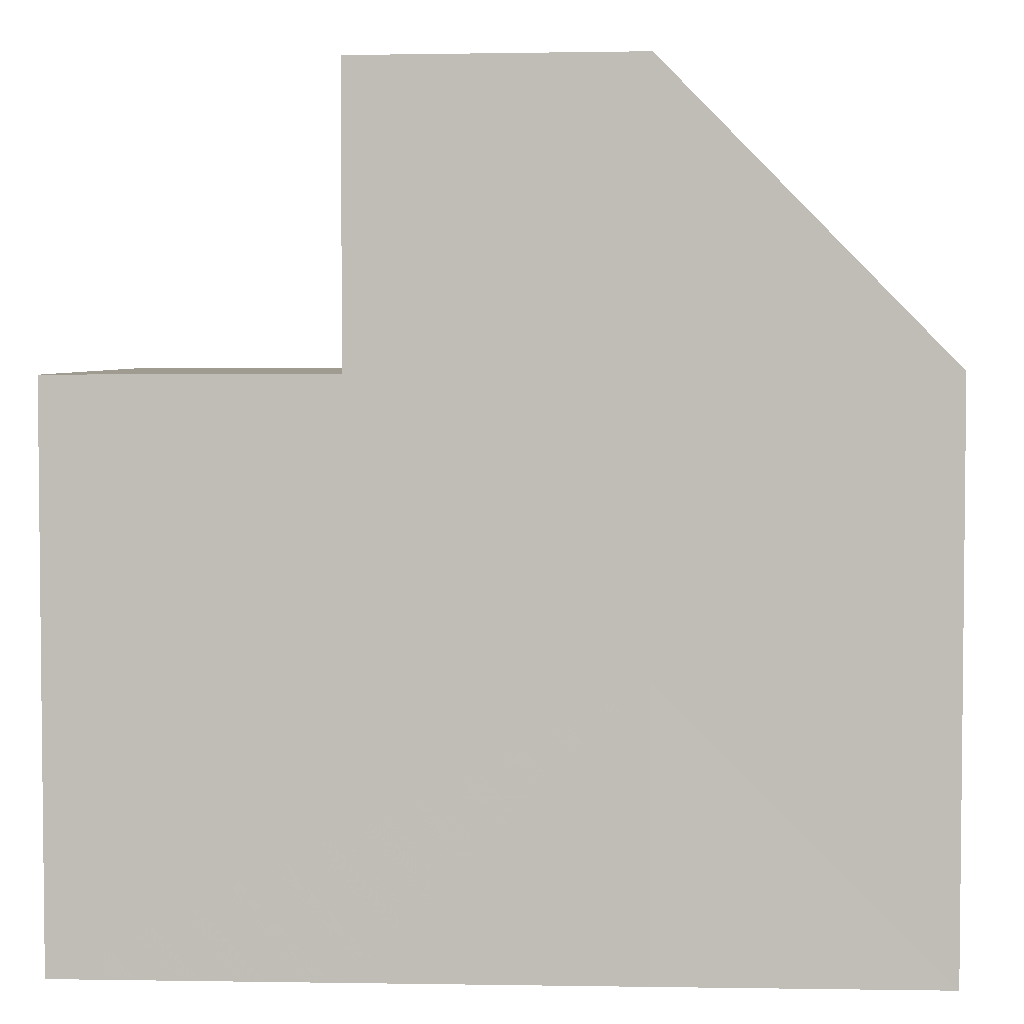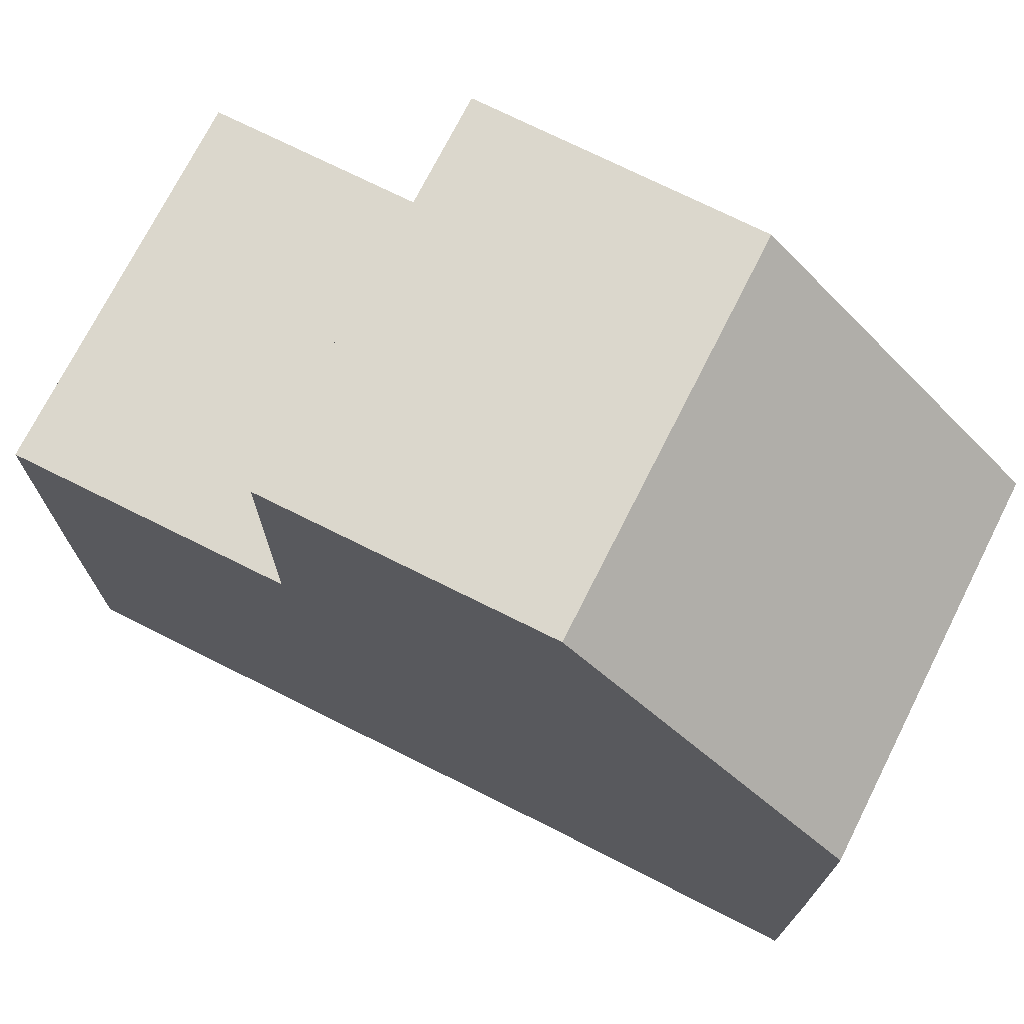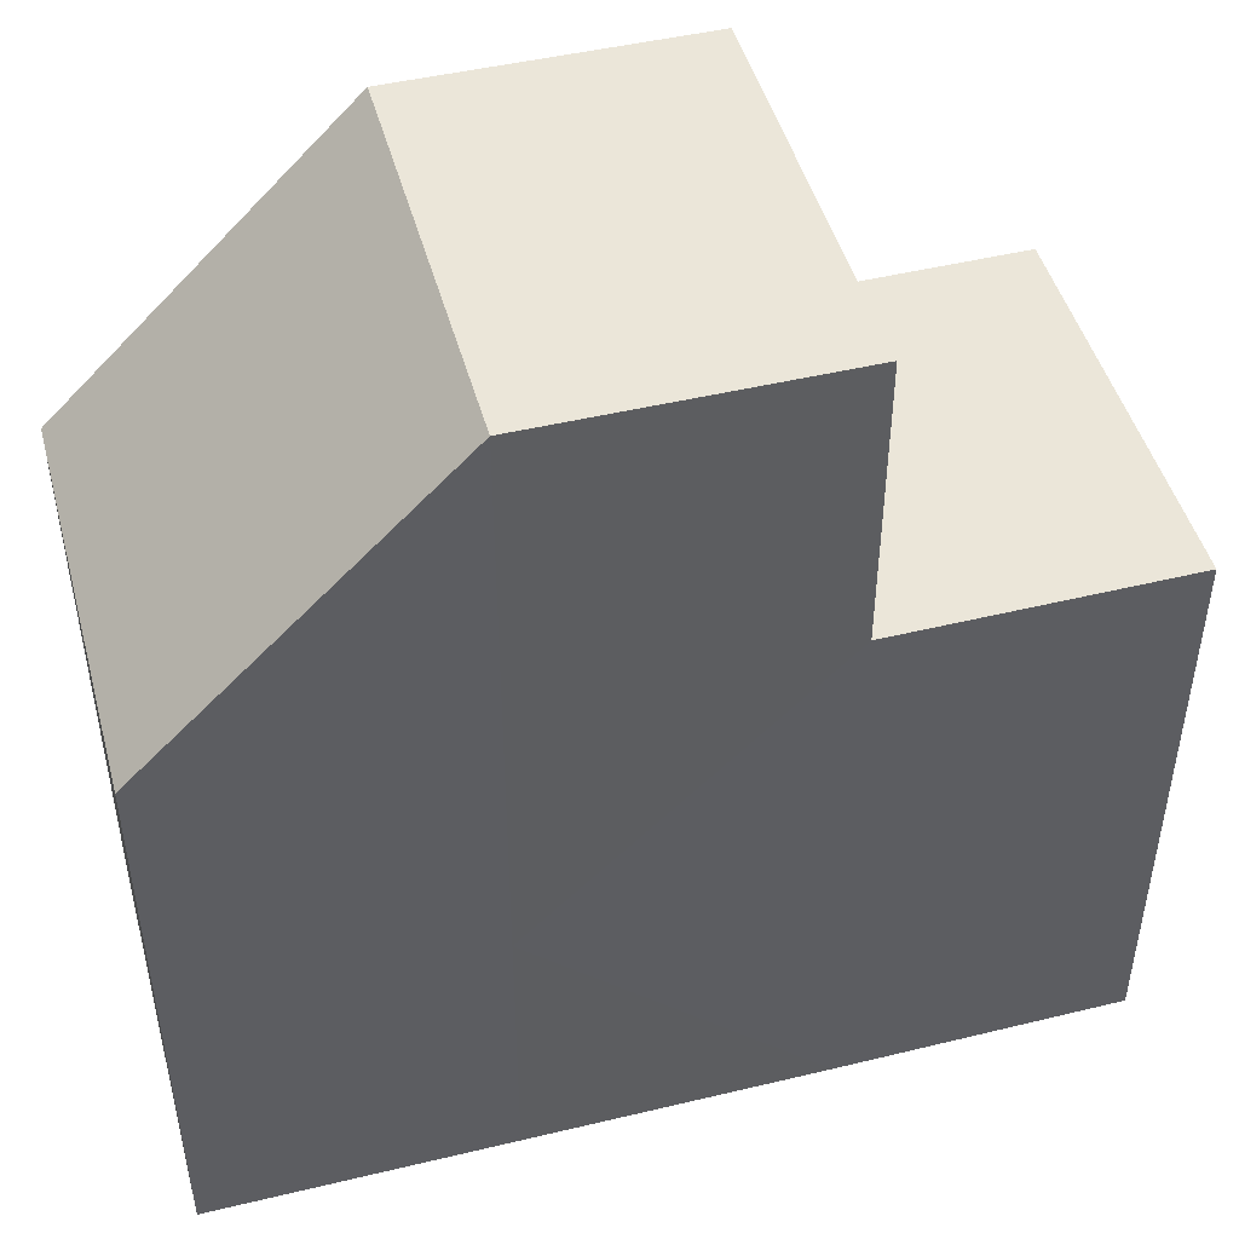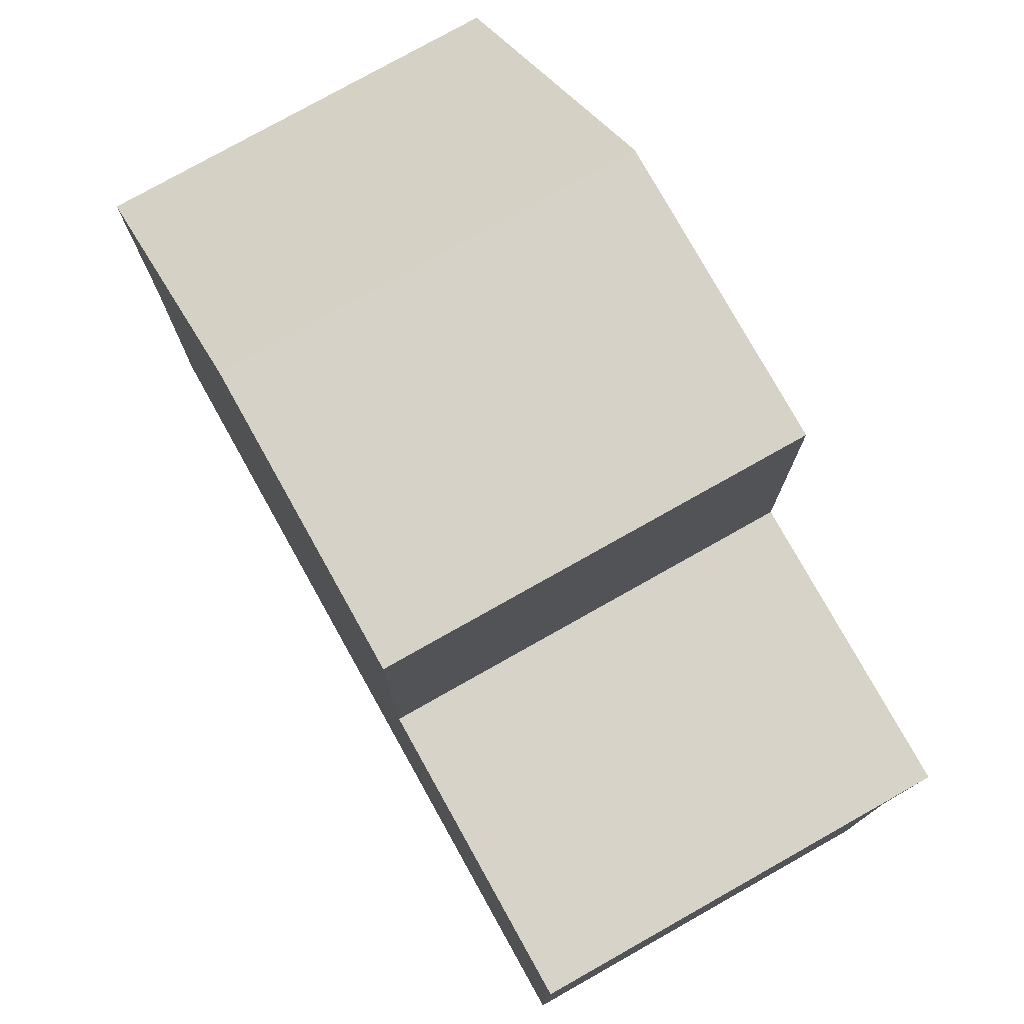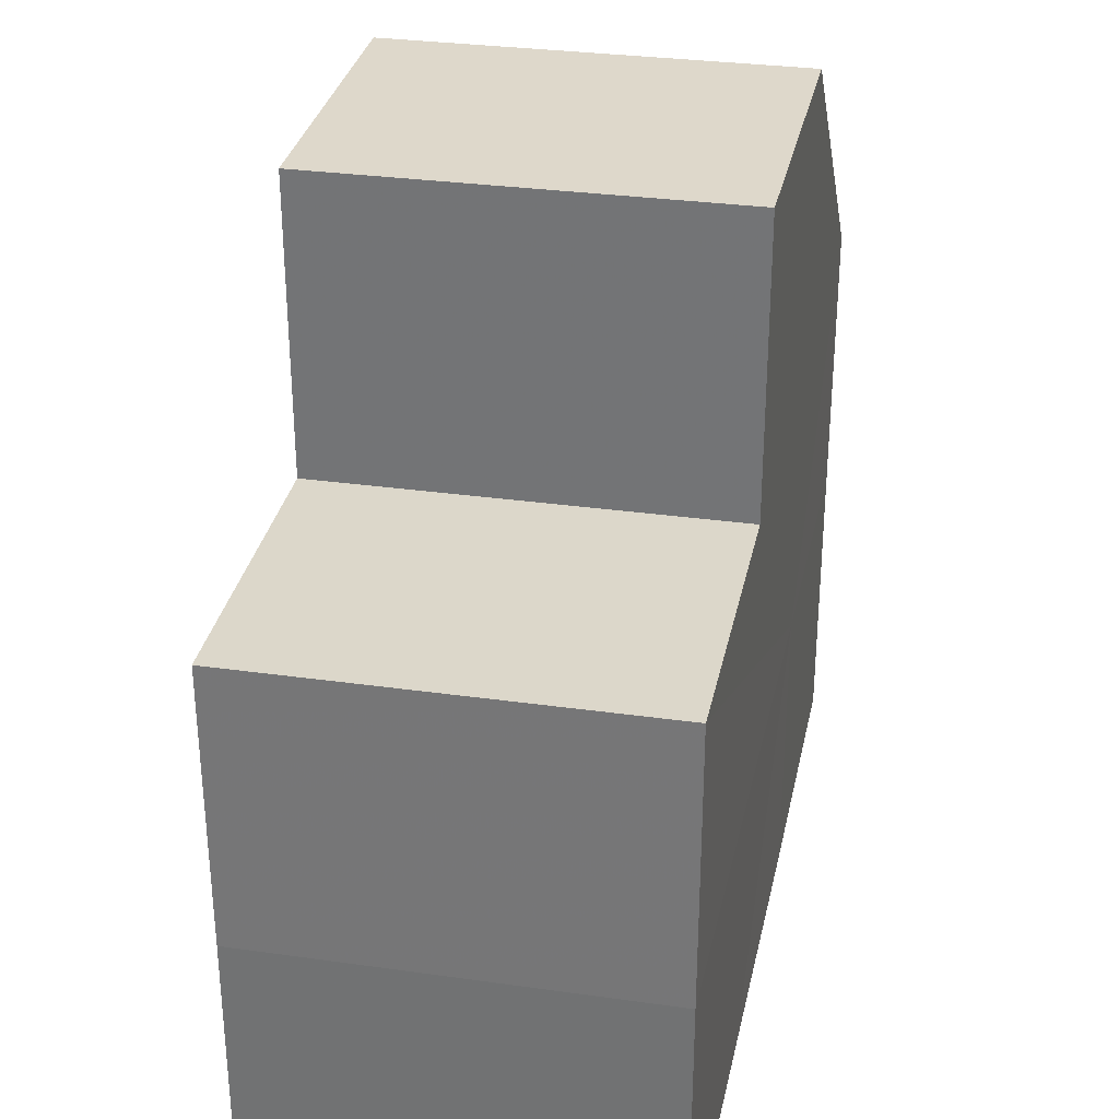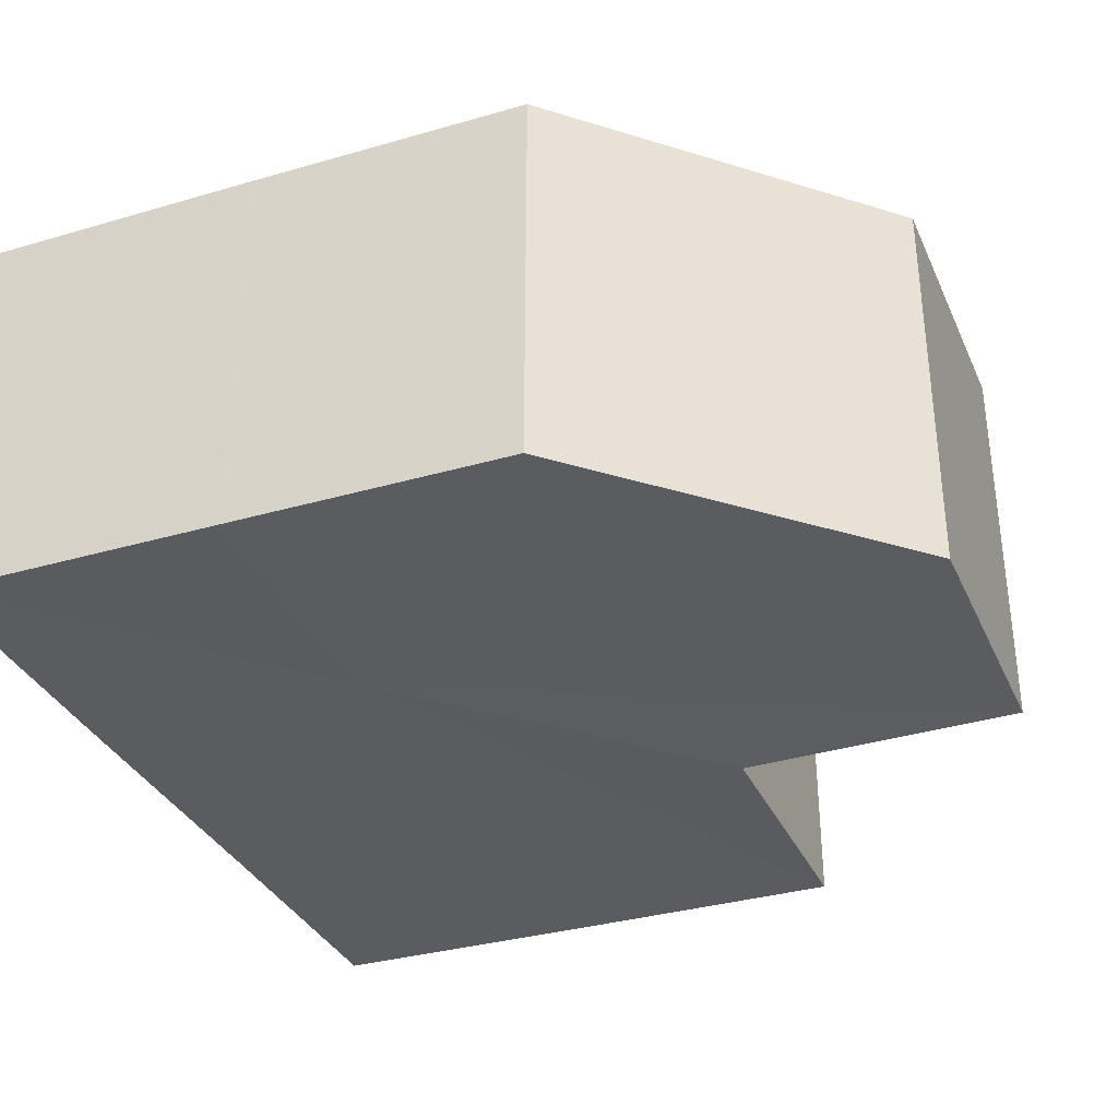
<metadata>
{"format":"obj","ext":"obj","renderer":"f3d","projection":"perspective","resolution":1024,"background":"white","views":[{"elev":3.6,"azim":3.8,"up":"+Y"},{"elev":72.9,"azim":26.7,"up":"+Y"},{"elev":47.1,"azim":164.7,"up":"+Y"},{"elev":77.5,"azim":-119.2,"up":"+Y"},{"elev":32.0,"azim":-78.1,"up":"+Y"},{"elev":-34.2,"azim":111.9,"up":"+Z"}]}
</metadata>
<code>
o 20551
v 2200 1857 7.235
v 2200 1857 7.235
v 2200 1857 7.249
v 2200 1857 7.235
v 2200 1857 7.249
v 2200 1857 7.235
v 2200 1857 7.249
v 2200 1857 7.235
v 2200 1857 7.249
v 2200 1857 7.235
v 2200 1857 7.249
v 2200 1857 7.235
v 2200 1857 7.249
v 2200 1857 7.235
v 2200 1857 7.249
v 2200 1857 7.235
v 2200 1857 7.249
v 2200 1857 7.235
v 2200 1857 7.235
v 2200 1857 7.235
v 2200 1857 7.235
v 2200 1857 7.235
v 2200 1857 7.235
v 2200 1857 7.249
v 2200 1857 7.249
v 2200 1857 7.235
v 2200 1857 7.235
v 2200 1857 7.235
v 2200 1857 7.249
v 2200 1857 7.249
v 2200 1857 7.235
v 2200 1857 7.249
v 2200 1857 7.235
v 2200 1857 7.235
v 2200 1857 7.249
v 2200 1857 7.235
v 2200 1857 7.235
v 2200 1857 7.235
v 2200 1857 7.249
v 2200 1857 7.249
v 2200 1857 7.235
v 2200 1857 7.235
v 2200 1857 7.249
v 2200 1857 7.249
v 2200 1857 7.249
v 2200 1857 7.235
v 2200 1857 7.235
v 2200 1857 7.235
v 2200 1857 7.235
v 2200 1857 7.249
v 2200 1857 7.235
v 2200 1857 7.235
v 2200 1857 7.235
v 2200 1857 7.249
v 2200 1857 7.235
v 2200 1857 7.249
v 2200 1857 7.249
v 2200 1857 7.249
v 2200 1857 7.249
v 2200 1857 7.249
v 2200 1857 7.249
v 2200 1857 7.249
v 2200 1857 7.249
v 2200 1857 7.249
v 2200 1857 7.249
v 2200 1857 7.249
v 2200 1857 7.249
v 2200 1857 7.249
f 1 2 3
f 2 4 5
f 6 1 7
f 8 6 9
f 9 10 11
f 11 12 13
f 13 14 15
f 15 16 17
f 18 16 19
f 18 19 20
f 18 20 21
f 18 22 16
f 18 21 23
f 24 22 25
f 26 27 24
f 18 28 22
f 29 23 30
f 18 23 31
f 32 33 29
f 18 31 34
f 35 36 32
f 18 37 28
f 18 34 38
f 18 38 37
f 39 28 40
f 41 42 39
f 43 38 44
f 45 46 43
f 47 48 45
f 48 49 50
f 51 52 35
f 52 53 54
f 53 55 56
f 57 58 59
f 57 60 58
f 57 59 61
f 57 62 60
f 57 61 63
f 57 64 62
f 57 63 65
f 57 66 64
f 57 65 67
f 57 68 66
f 57 67 68

</code>
